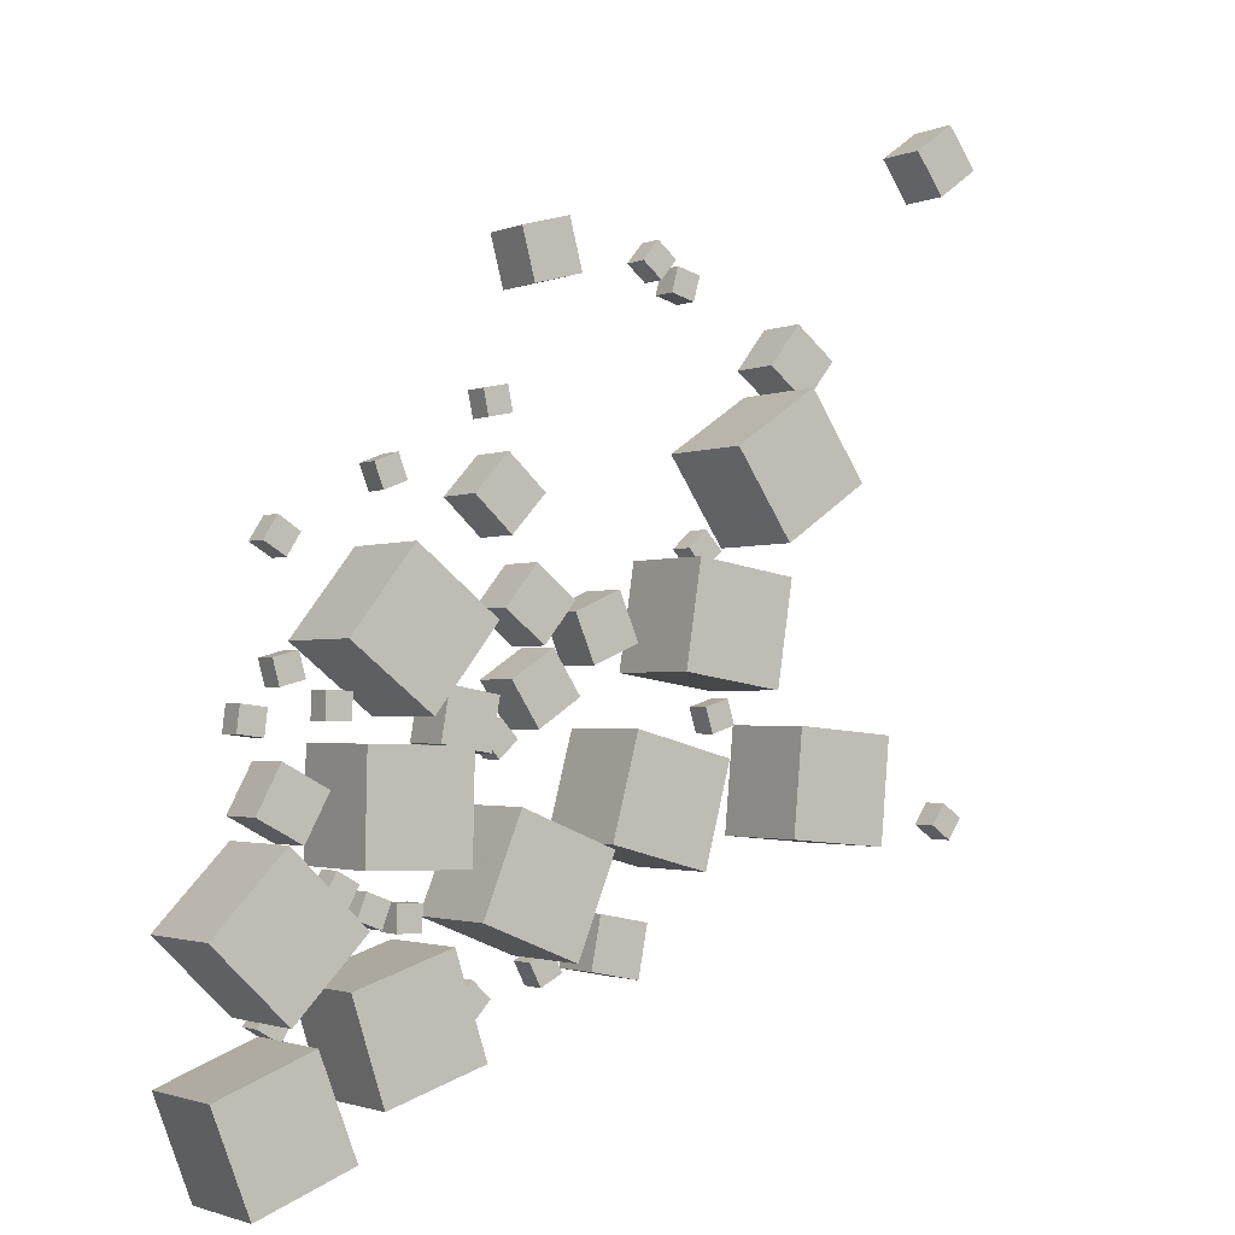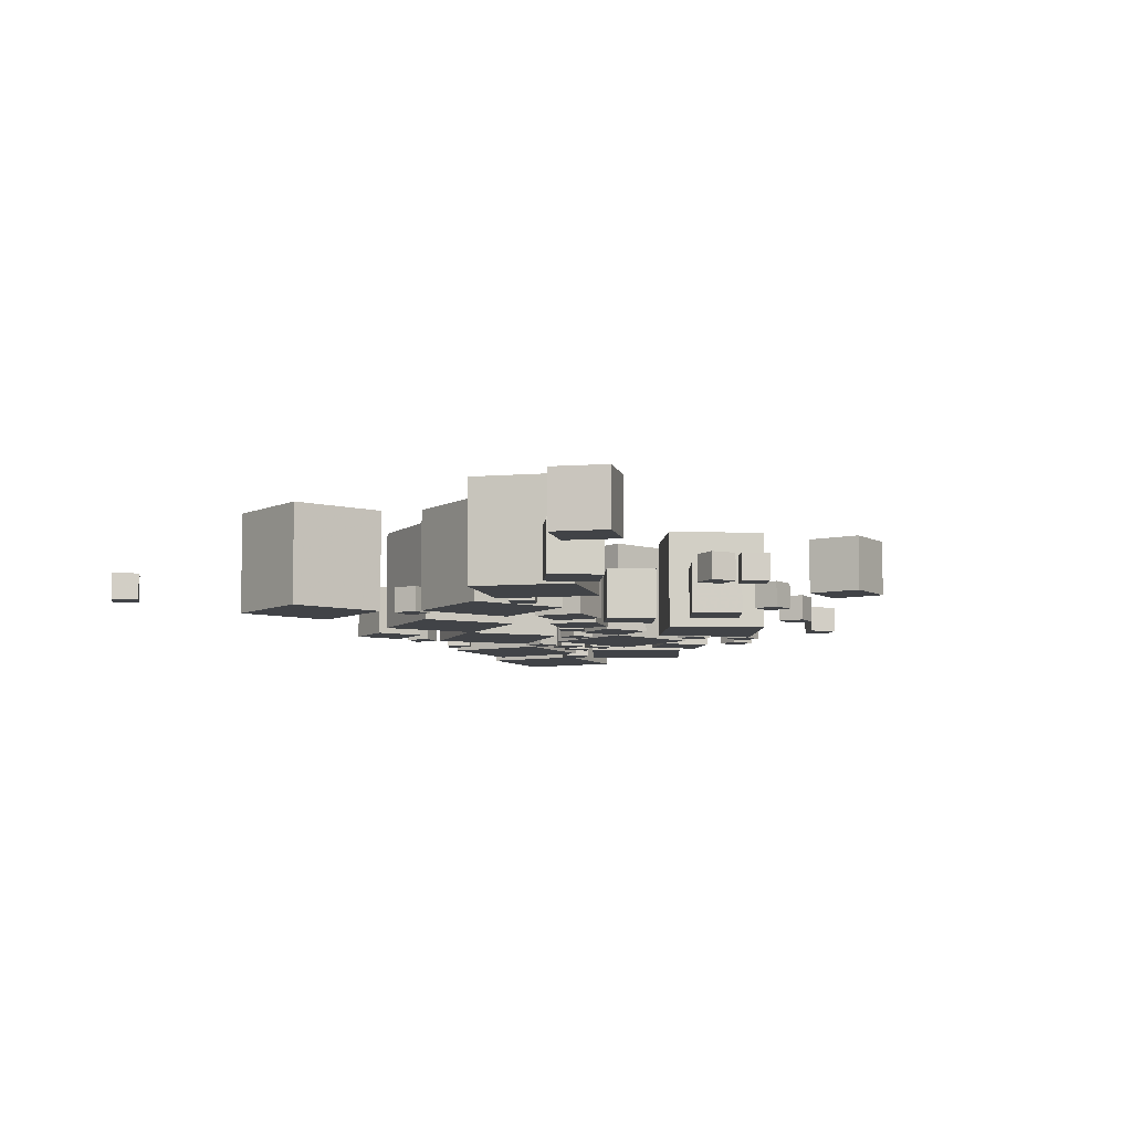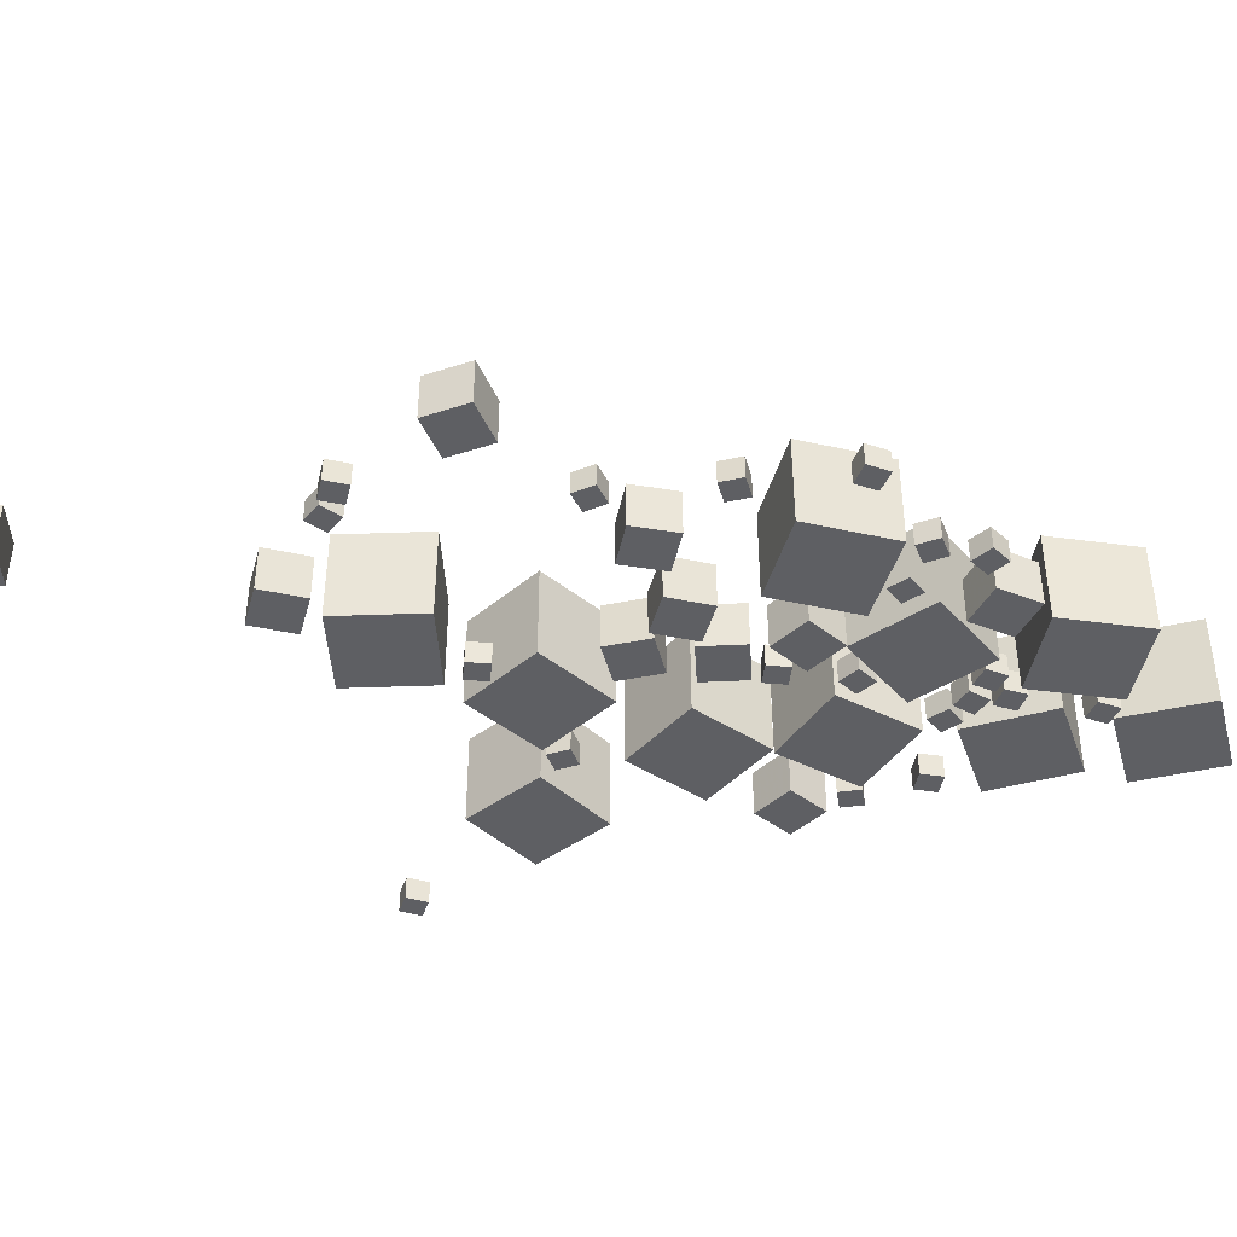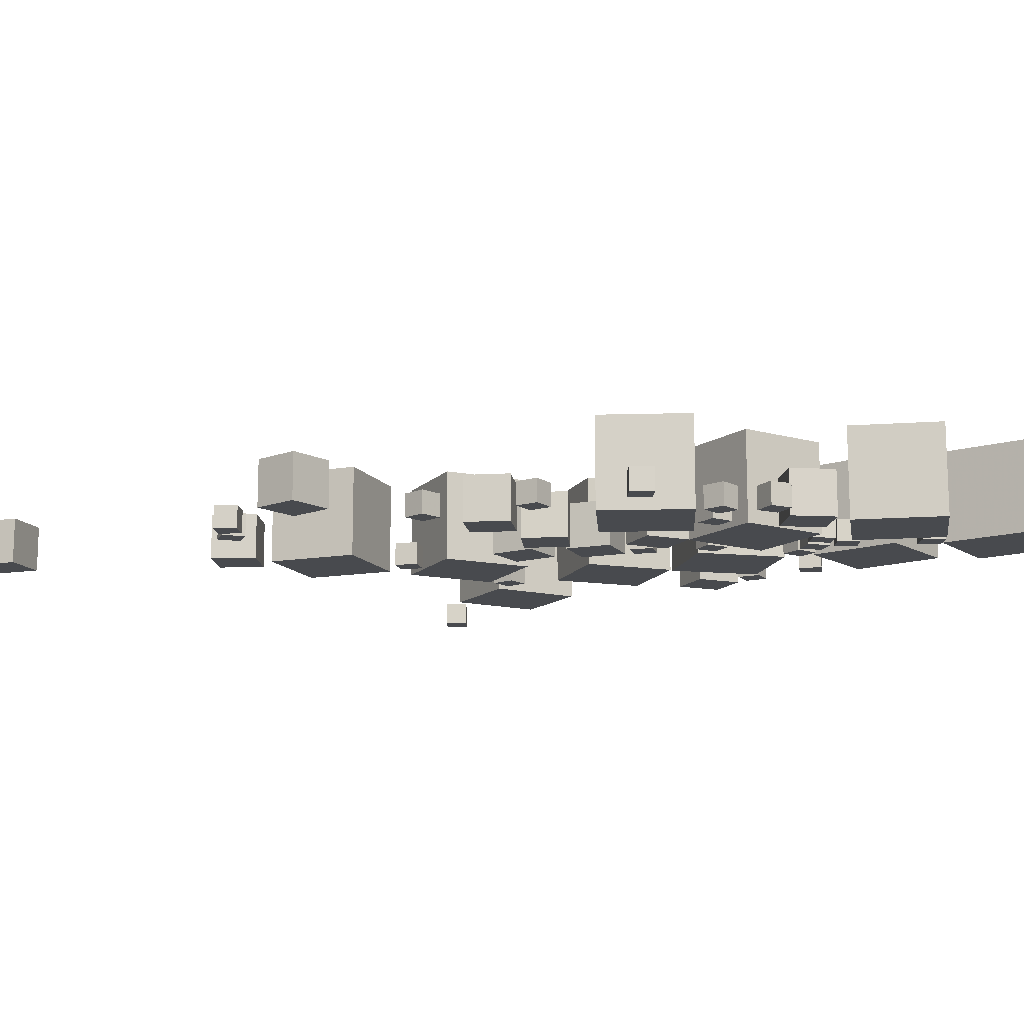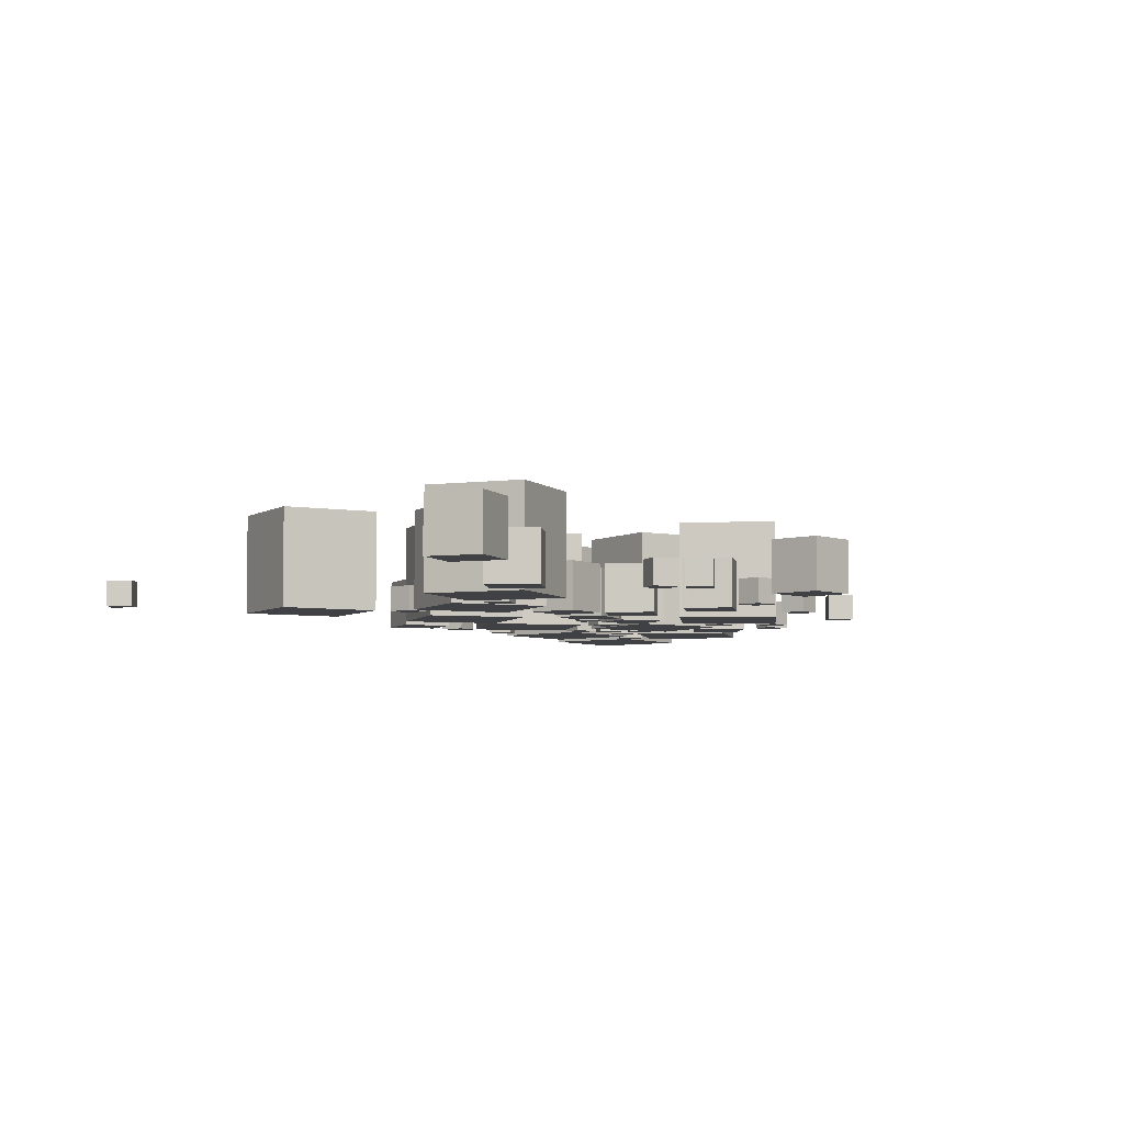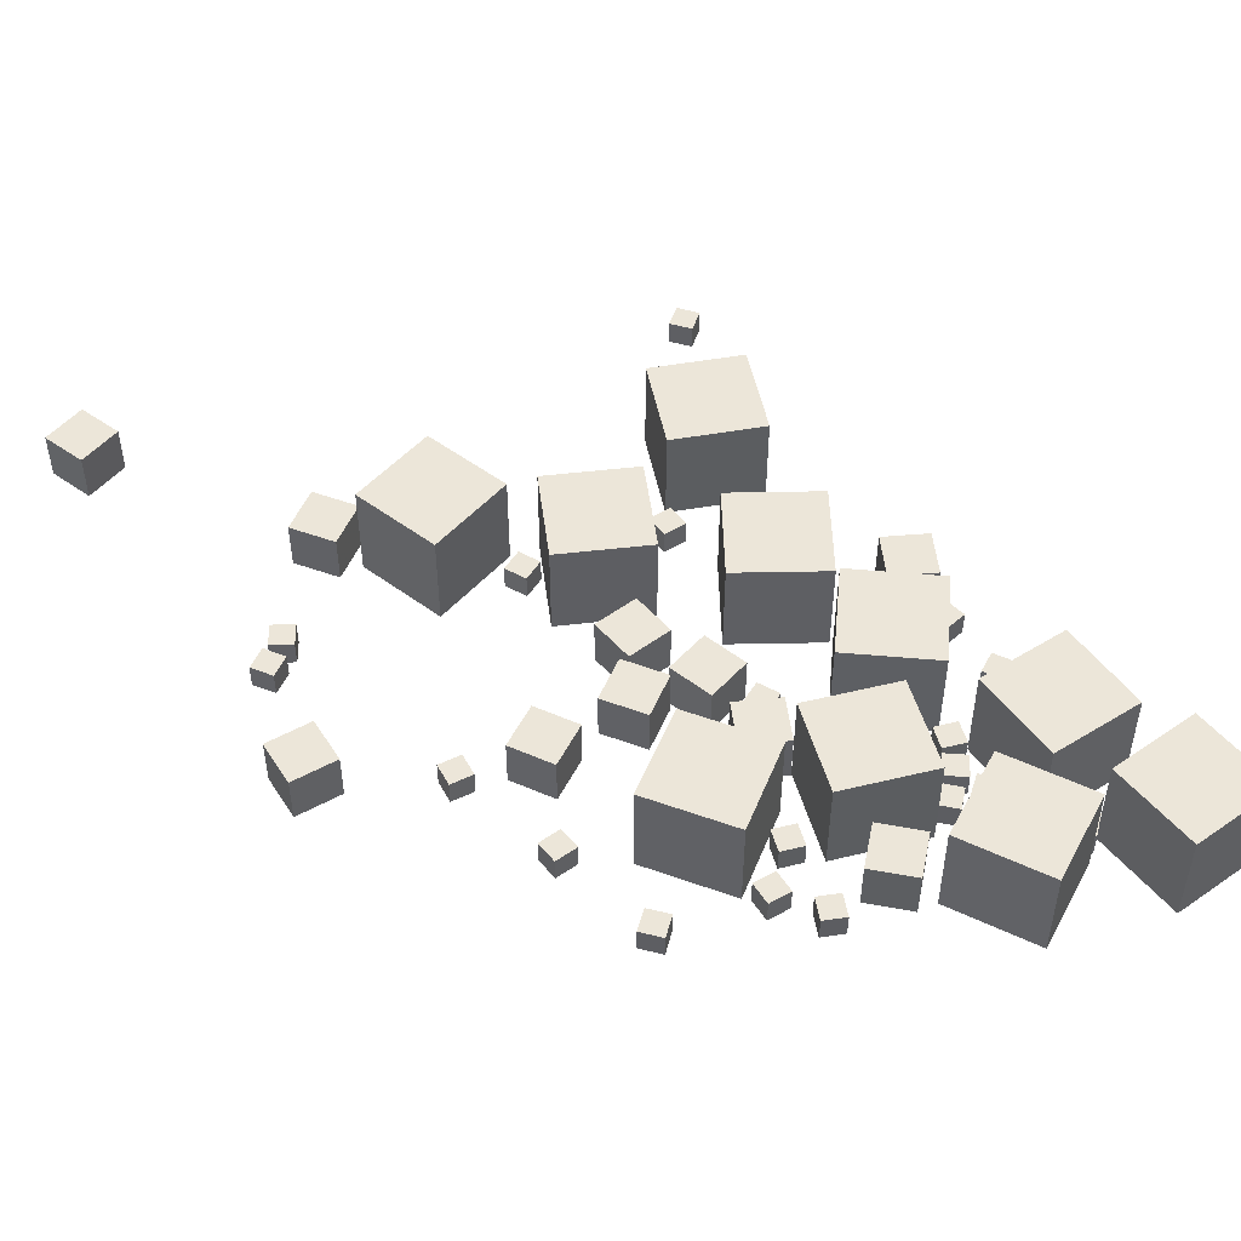
<metadata>
{"format":"obj","ext":"obj","renderer":"f3d","projection":"perspective","resolution":1024,"background":"white","views":[{"elev":-1.9,"azim":-35.0,"up":"+Y"},{"elev":-7.3,"azim":137.7,"up":"+Z"},{"elev":-41.5,"azim":-143.3,"up":"+Z"},{"elev":-13.1,"azim":-124.4,"up":"+Z"},{"elev":-5.3,"azim":146.6,"up":"+Z"},{"elev":49.2,"azim":-106.3,"up":"+Z"}]}
</metadata>
<code>
v 256 310 200
v 395 454 200
v 251 593 200
v 112 449 200
v 112 449 0
v 256 310 0
v 395 454 0
v 251 593 0
f 1 2 3 4
f 5 6 7 8
f 3 4 5 8
f 1 2 7 6
f 2 7 8 3
f 1 4 5 6
v 585 545 200
v 589 745 200
v 389 749 200
v 385 549 200
v 385 549 0
v 585 545 0
v 589 745 0
v 389 749 0
f 9 10 11 12
f 13 14 15 16
f 11 12 13 16
f 9 10 15 14
f 10 15 16 11
f 9 12 13 14
v 614 231 200
v 552 422 200
v 361 360 200
v 423 169 200
v 423 169 0
v 614 231 0
v 552 422 0
v 361 360 0
f 17 18 19 20
f 21 22 23 24
f 19 20 21 24
f 17 18 23 22
f 18 23 24 19
f 17 20 21 22
v 680 644 200
v 605 458 200
v 791 383 200
v 866 569 200
v 866 569 0
v 680 644 0
v 605 458 0
v 791 383 0
f 25 26 27 28
f 29 30 31 32
f 27 28 29 32
f 25 26 31 30
f 26 31 32 27
f 25 28 29 30
v 636 949 200
v 479 1073 200
v 355 915 200
v 513 792 200
v 513 792 0
v 636 949 0
v 479 1073 0
v 355 915 0
f 33 34 35 36
f 37 38 39 40
f 35 36 37 40
f 33 34 39 38
f 34 39 40 35
f 33 36 37 38
v 1045 1066 200
v 1014 868 200
v 1212 837 200
v 1243 1035 200
v 1243 1035 0
v 1045 1066 0
v 1014 868 0
v 1212 837 0
f 41 42 43 44
f 45 46 47 48
f 43 44 45 48
f 41 42 47 46
f 42 47 48 43
f 41 44 45 46
v 1464 757 200
v 1265 775 200
v 1247 576 200
v 1446 558 200
v 1446 558 0
v 1464 757 0
v 1265 775 0
v 1247 576 0
f 49 50 51 52
f 53 54 55 56
f 51 52 53 56
f 49 50 55 54
f 50 55 56 51
f 49 52 53 54
v 303 277 200
v 116 205 200
v 188 18 200
v 375 90 200
v 375 90 0
v 303 277 0
v 116 205 0
v 188 18 0
f 57 58 59 60
f 61 62 63 64
f 59 60 61 64
f 57 58 63 62
f 58 63 64 59
f 57 60 61 62
v 1292 1372 200
v 1127 1260 200
v 1239 1095 200
v 1404 1207 200
v 1404 1207 0
v 1292 1372 0
v 1127 1260 0
v 1239 1095 0
f 65 66 67 68
f 69 70 71 72
f 67 68 69 72
f 65 66 71 70
f 66 71 72 67
f 65 68 69 70
v 1106 719 200
v 913 771 200
v 861 578 200
v 1054 526 200
v 1054 526 0
v 1106 719 0
v 913 771 0
v 861 578 0
f 73 74 75 76
f 77 78 79 80
f 75 76 77 80
f 73 74 79 78
f 74 79 80 75
f 73 76 77 78
v 892 879 100
v 984 918 100
v 945 1010 100
v 853 971 100
v 853 971 0
v 892 879 0
v 984 918 0
v 945 1010 0
f 81 82 83 84
f 85 86 87 88
f 83 84 85 88
f 81 82 87 86
f 82 87 88 83
f 81 84 85 86
v 853 989 100
v 775 1052 100
v 712 974 100
v 790 911 100
v 790 911 0
v 853 989 0
v 775 1052 0
v 712 974 0
f 89 90 91 92
f 93 94 95 96
f 91 92 93 96
f 89 90 95 94
f 90 95 96 91
f 89 92 93 94
v 841 1647 100
v 744 1621 100
v 770 1524 100
v 867 1550 100
v 867 1550 0
v 841 1647 0
v 744 1621 0
v 770 1524 0
f 97 98 99 100
f 101 102 103 104
f 99 100 101 104
f 97 98 103 102
f 98 103 104 99
f 97 100 101 102
v 724 854 100
v 779 770 100
v 863 825 100
v 808 909 100
v 808 909 0
v 724 854 0
v 779 770 0
v 863 825 0
f 105 106 107 108
f 109 110 111 112
f 107 108 109 112
f 105 106 111 110
f 106 111 112 107
f 105 108 109 110
v 1418 1437 100
v 1339 1499 100
v 1277 1420 100
v 1356 1358 100
v 1356 1358 0
v 1418 1437 0
v 1339 1499 0
v 1277 1420 0
f 113 114 115 116
f 117 118 119 120
f 115 116 117 120
f 113 114 119 118
f 114 119 120 115
f 113 116 117 118
v 244 633 100
v 332 586 100
v 379 674 100
v 291 721 100
v 291 721 0
v 244 633 0
v 332 586 0
v 379 674 0
f 121 122 123 124
f 125 126 127 128
f 123 124 125 128
f 121 122 127 126
f 122 127 128 123
f 121 124 125 126
v 1003 436 100
v 905 455 100
v 886 357 100
v 984 338 100
v 984 338 0
v 1003 436 0
v 905 455 0
v 886 357 0
f 129 130 131 132
f 133 134 135 136
f 131 132 133 136
f 129 130 135 134
f 130 135 136 131
f 129 132 133 134
v 603 845 100
v 586 747 100
v 684 730 100
v 701 828 100
v 701 828 0
v 603 845 0
v 586 747 0
v 684 730 0
f 137 138 139 140
f 141 142 143 144
f 139 140 141 144
f 137 138 143 142
f 138 143 144 139
f 137 140 141 142
v 651 1163 100
v 725 1096 100
v 792 1170 100
v 718 1237 100
v 718 1237 0
v 651 1163 0
v 725 1096 0
v 792 1170 0
f 145 146 147 148
f 149 150 151 152
f 147 148 149 152
f 145 146 151 150
f 146 151 152 147
f 145 148 149 150
v 1683 1766 100
v 1764 1824 100
v 1706 1905 100
v 1625 1847 100
v 1625 1847 0
v 1683 1766 0
v 1764 1824 0
v 1706 1905 0
f 153 154 155 156
f 157 158 159 160
f 155 156 157 160
f 153 154 159 158
f 154 159 160 155
f 153 156 157 158
v 344 311 50
v 301 337 50
v 275 294 50
v 318 268 50
v 318 268 0
v 344 311 0
v 301 337 0
v 275 294 0
f 161 162 163 164
f 165 166 167 168
f 163 164 165 168
f 161 162 167 166
f 162 167 168 163
f 161 164 165 166
v 647 622 50
v 654 672 50
v 604 679 50
v 597 629 50
v 597 629 0
v 647 622 0
v 654 672 0
v 604 679 0
f 169 170 171 172
f 173 174 175 176
f 171 172 173 176
f 169 170 175 174
f 170 175 176 171
f 169 172 173 174
v 325 1049 50
v 351 1091 50
v 309 1118 50
v 282 1075 50
v 282 1075 0
v 325 1049 0
v 351 1091 0
v 309 1118 0
f 177 178 179 180
f 181 182 183 184
f 179 180 181 184
f 177 178 183 182
f 178 183 184 179
f 177 180 181 182
v 1202 1087 50
v 1168 1124 50
v 1131 1090 50
v 1165 1053 50
v 1165 1053 0
v 1202 1087 0
v 1168 1124 0
v 1131 1090 0
f 185 186 187 188
f 189 190 191 192
f 187 188 189 192
f 185 186 191 190
f 186 191 192 187
f 185 188 189 190
v 582 483 50
v 532 484 50
v 531 434 50
v 581 433 50
v 581 433 0
v 582 483 0
v 532 484 0
v 531 434 0
f 193 194 195 196
f 197 198 199 200
f 195 196 197 200
f 193 194 199 198
f 194 199 200 195
f 193 196 197 198
v 522 488 50
v 475 506 50
v 457 459 50
v 504 441 50
v 504 441 0
v 522 488 0
v 475 506 0
v 457 459 0
f 201 202 203 204
f 205 206 207 208
f 203 204 205 208
f 201 202 207 206
f 202 207 208 203
f 201 204 205 206
v 434 403 50
v 462 444 50
v 421 472 50
v 393 431 50
v 393 431 0
v 434 403 0
v 462 444 0
v 421 472 0
f 209 210 211 212
f 213 214 215 216
f 211 212 213 216
f 209 210 215 214
f 210 215 216 211
f 209 212 213 214
v 1768 598 50
v 1727 627 50
v 1699 586 50
v 1740 557 50
v 1740 557 0
v 1768 598 0
v 1727 627 0
v 1699 586 0
f 217 218 219 220
f 221 222 223 224
f 219 220 221 224
f 217 218 223 222
f 218 223 224 219
f 217 220 221 222
v 1106 1590 50
v 1093 1542 50
v 1141 1529 50
v 1154 1577 50
v 1154 1577 0
v 1106 1590 0
v 1093 1542 0
v 1141 1529 0
f 225 226 227 228
f 229 230 231 232
f 227 228 229 232
f 225 226 231 230
f 226 231 232 227
f 225 228 229 230
v 505 1165 50
v 551 1183 50
v 533 1230 50
v 487 1212 50
v 487 1212 0
v 505 1165 0
v 551 1183 0
v 533 1230 0
f 233 234 235 236
f 237 238 239 240
f 235 236 237 240
f 233 234 239 238
f 234 239 240 235
f 233 236 237 238
v 837 397 50
v 793 374 50
v 816 330 50
v 860 353 50
v 860 353 0
v 837 397 0
v 793 374 0
v 816 330 0
f 241 242 243 244
f 245 246 247 248
f 243 244 245 248
f 241 242 247 246
f 242 247 248 243
f 241 244 245 246
v 758 1308 50
v 748 1357 50
v 699 1347 50
v 709 1298 50
v 709 1298 0
v 758 1308 0
v 748 1357 0
v 699 1347 0
f 249 250 251 252
f 253 254 255 256
f 251 252 253 256
f 249 250 255 254
f 250 255 256 251
f 249 252 253 254
v 1182 760 50
v 1230 775 50
v 1215 823 50
v 1167 808 50
v 1167 808 0
v 1182 760 0
v 1230 775 0
v 1215 823 0
f 257 258 259 260
f 261 262 263 264
f 259 260 261 264
f 257 258 263 262
f 258 263 264 259
f 257 260 261 262
v 715 317 50
v 679 351 50
v 645 314 50
v 681 280 50
v 681 280 0
v 715 317 0
v 679 351 0
v 645 314 0
f 265 266 267 268
f 269 270 271 272
f 267 268 269 272
f 265 266 271 270
f 266 271 272 267
f 265 268 269 270
v 1031 1594 50
v 1070 1562 50
v 1102 1601 50
v 1063 1633 50
v 1063 1633 0
v 1031 1594 0
v 1070 1562 0
v 1102 1601 0
f 273 274 275 276
f 277 278 279 280
f 275 276 277 280
f 273 274 279 278
f 274 279 280 275
f 273 276 277 278
v 397 785 50
v 447 784 50
v 448 834 50
v 398 835 50
v 398 835 0
v 397 785 0
v 447 784 0
v 448 834 0
f 281 282 283 284
f 285 286 287 288
f 283 284 285 288
f 281 282 287 286
f 282 287 288 283
f 281 284 285 286
v 348 900 50
v 300 887 50
v 313 839 50
v 361 852 50
v 361 852 0
v 348 900 0
v 300 887 0
v 313 839 0
f 289 290 291 292
f 293 294 295 296
f 291 292 293 296
f 289 290 295 294
f 290 295 296 291
f 289 292 293 294
v 462 518 50
v 419 542 50
v 395 499 50
v 438 475 50
v 438 475 0
v 462 518 0
v 419 542 0
v 395 499 0
f 297 298 299 300
f 301 302 303 304
f 299 300 301 304
f 297 298 303 302
f 298 303 304 299
f 297 300 301 302
v 292 807 50
v 242 813 50
v 236 764 50
v 286 758 50
v 286 758 0
v 292 807 0
v 242 813 0
v 236 764 0
f 305 306 307 308
f 309 310 311 312
f 307 308 309 312
f 305 306 311 310
f 306 311 312 307
f 305 308 309 310
v 698 756 50
v 732 719 50
v 769 753 50
v 735 790 50
v 735 790 0
v 698 756 0
v 732 719 0
v 769 753 0
f 313 314 315 316
f 317 318 319 320
f 315 316 317 320
f 313 314 319 318
f 314 319 320 315
f 313 316 317 318

</code>
